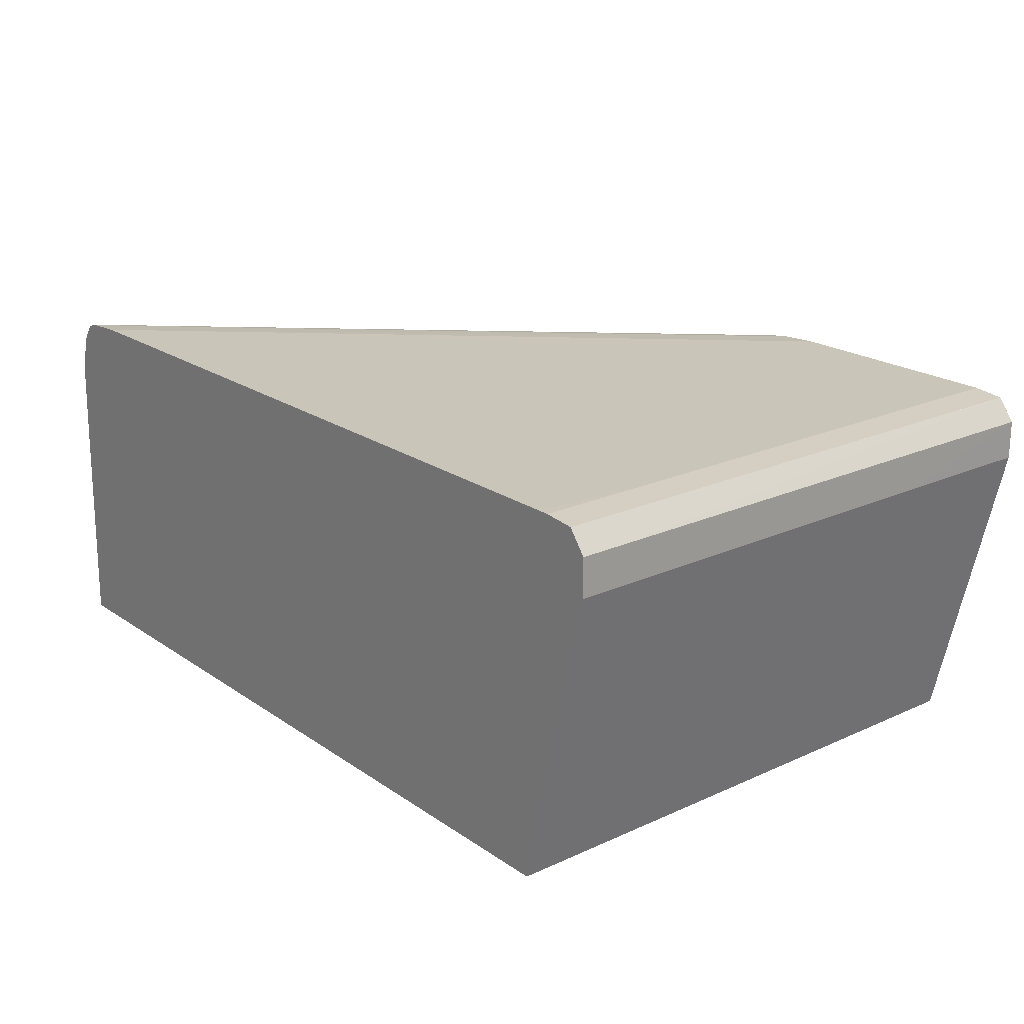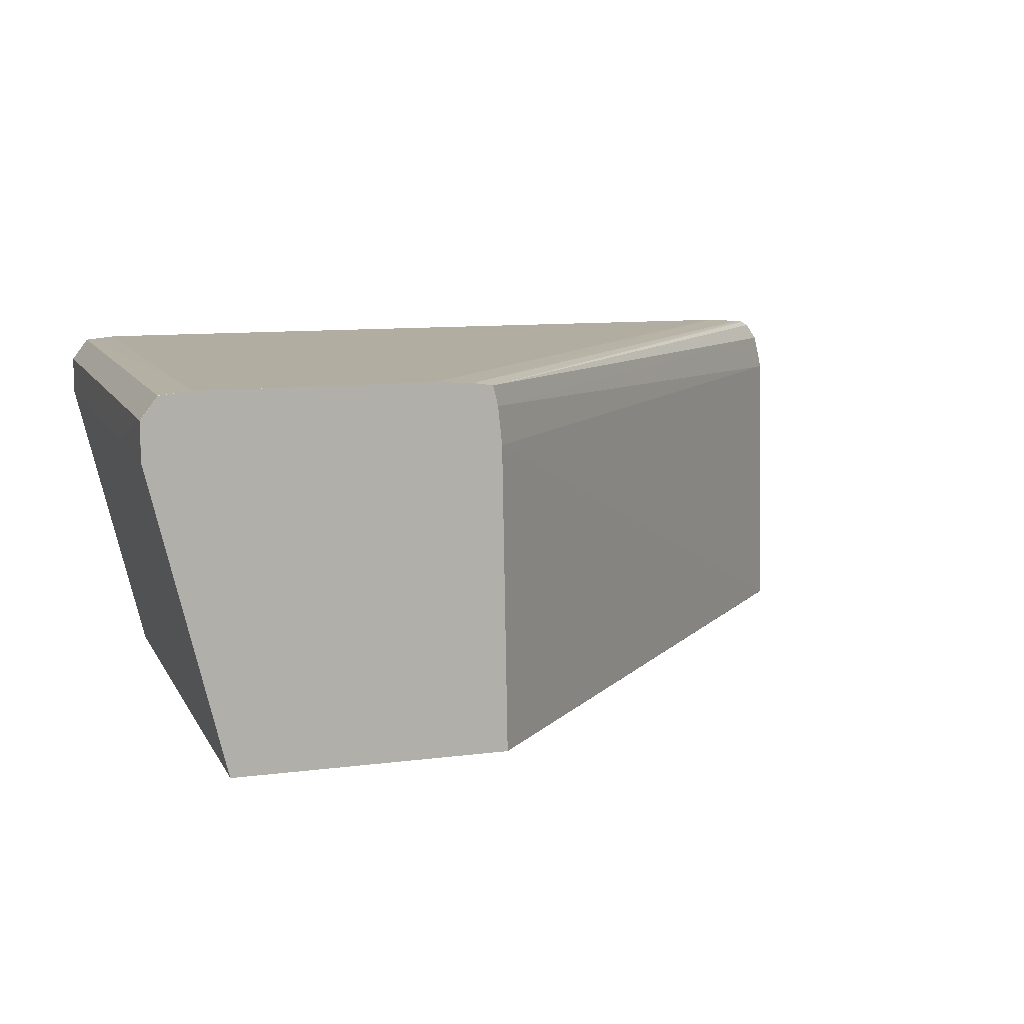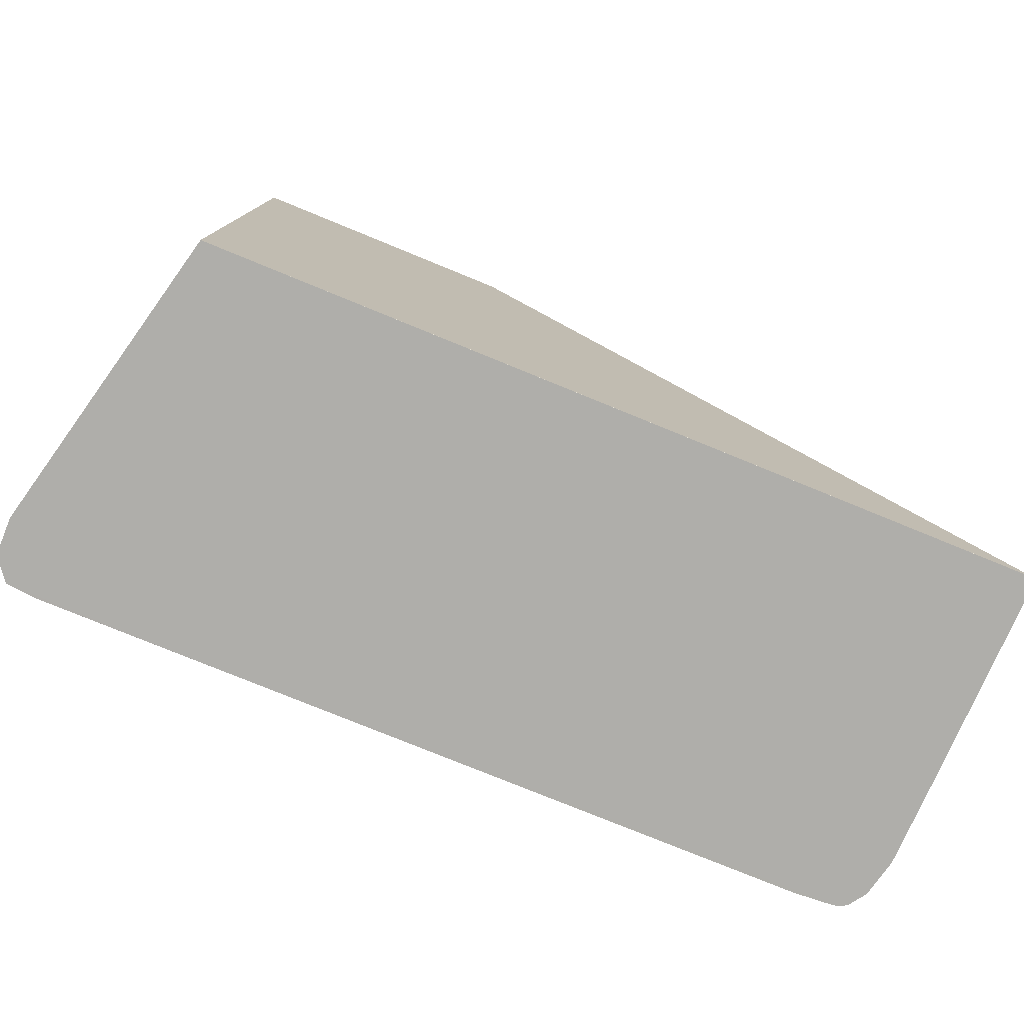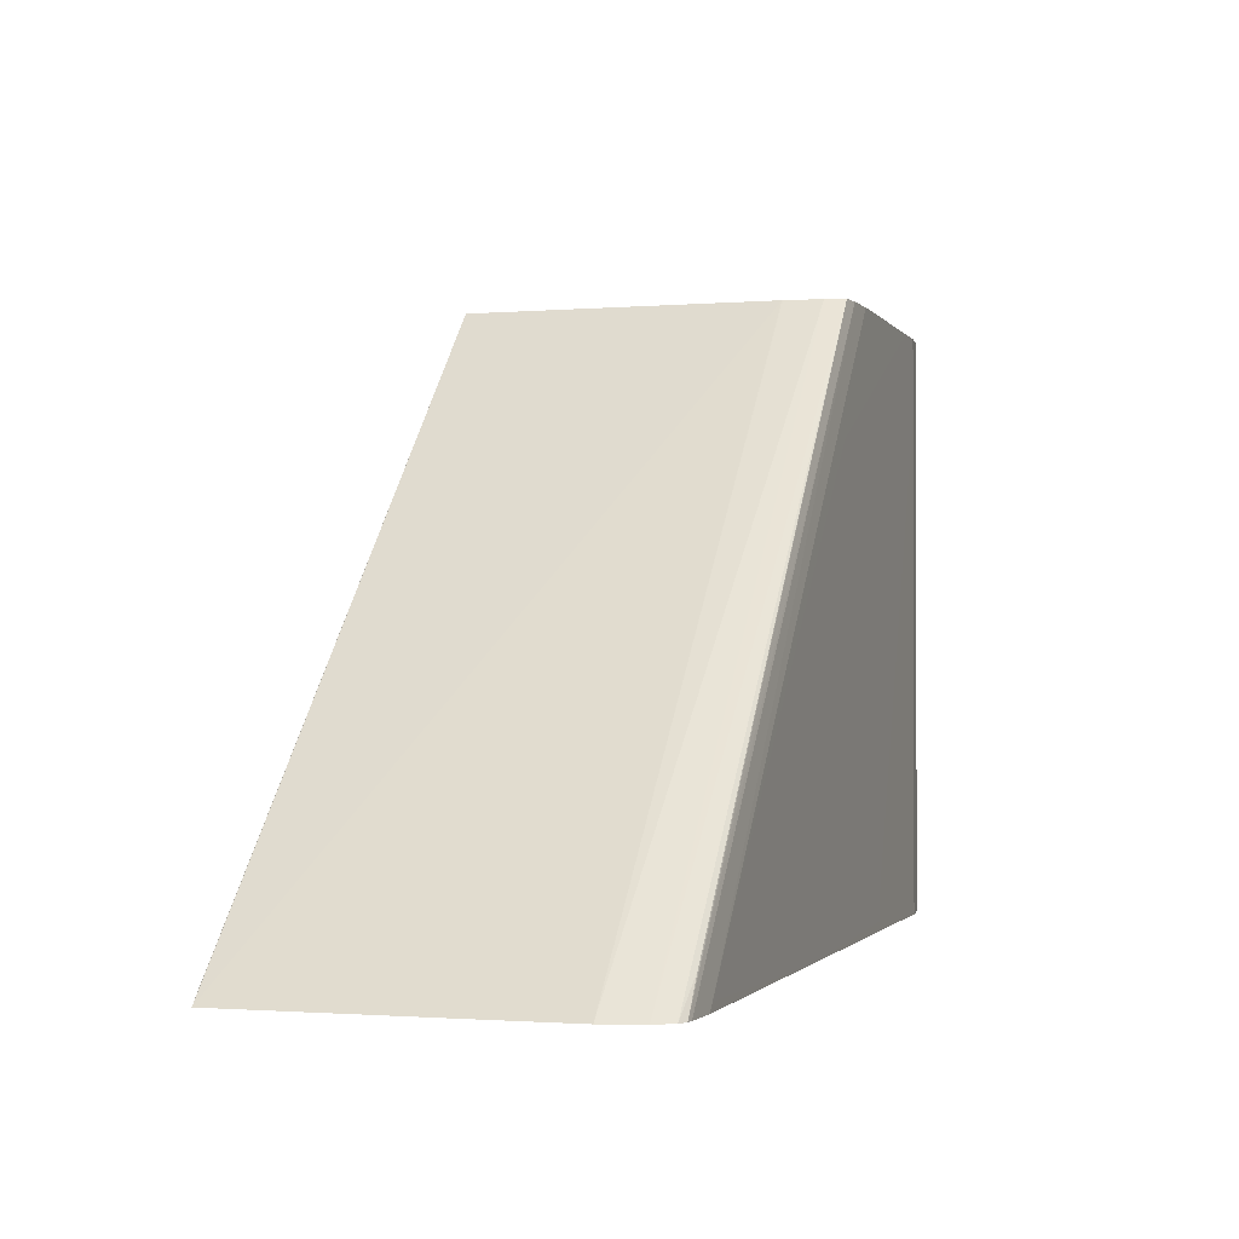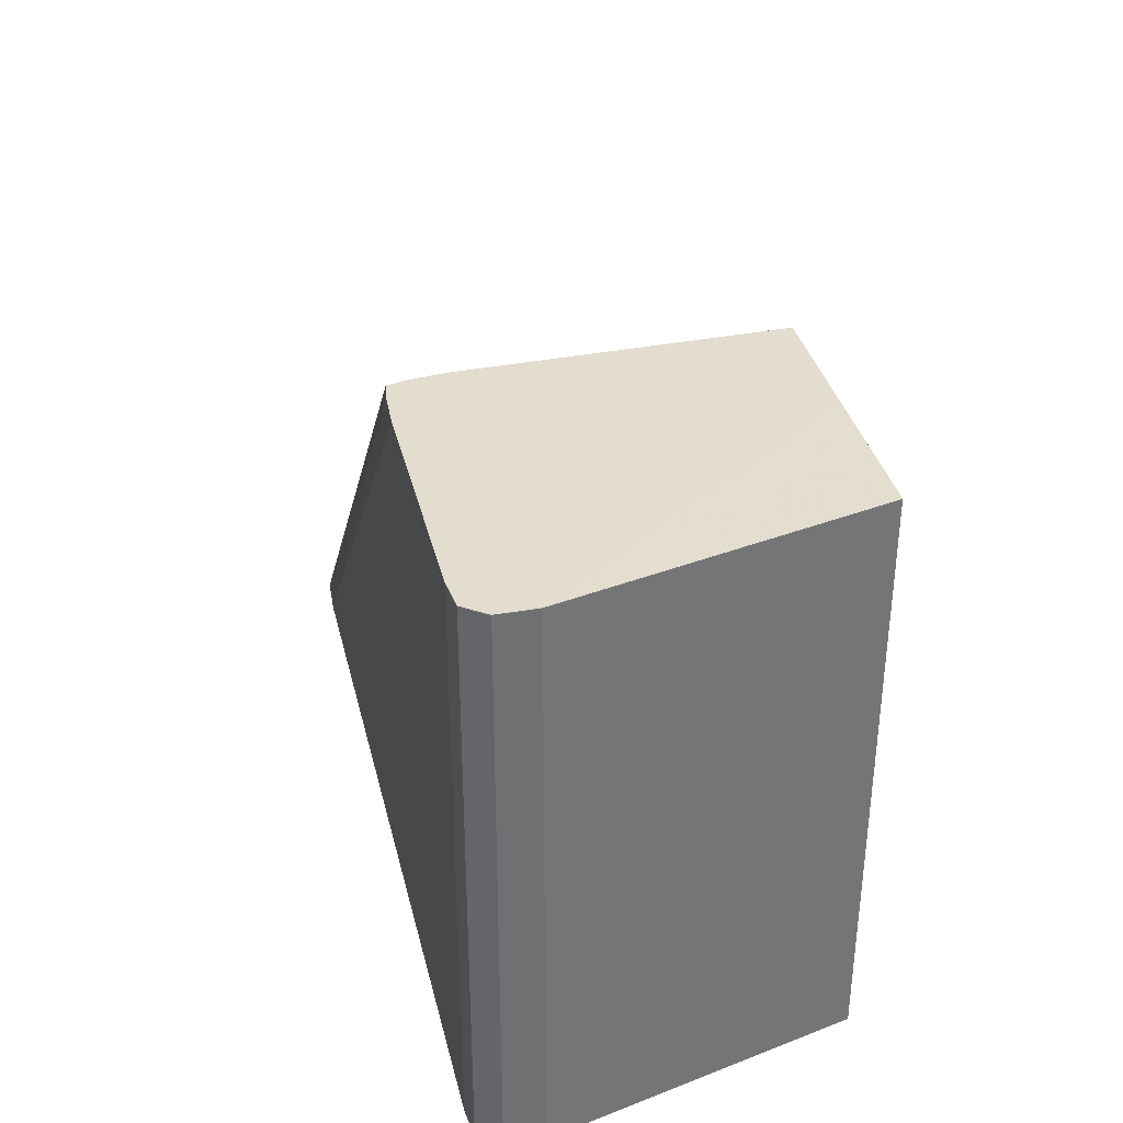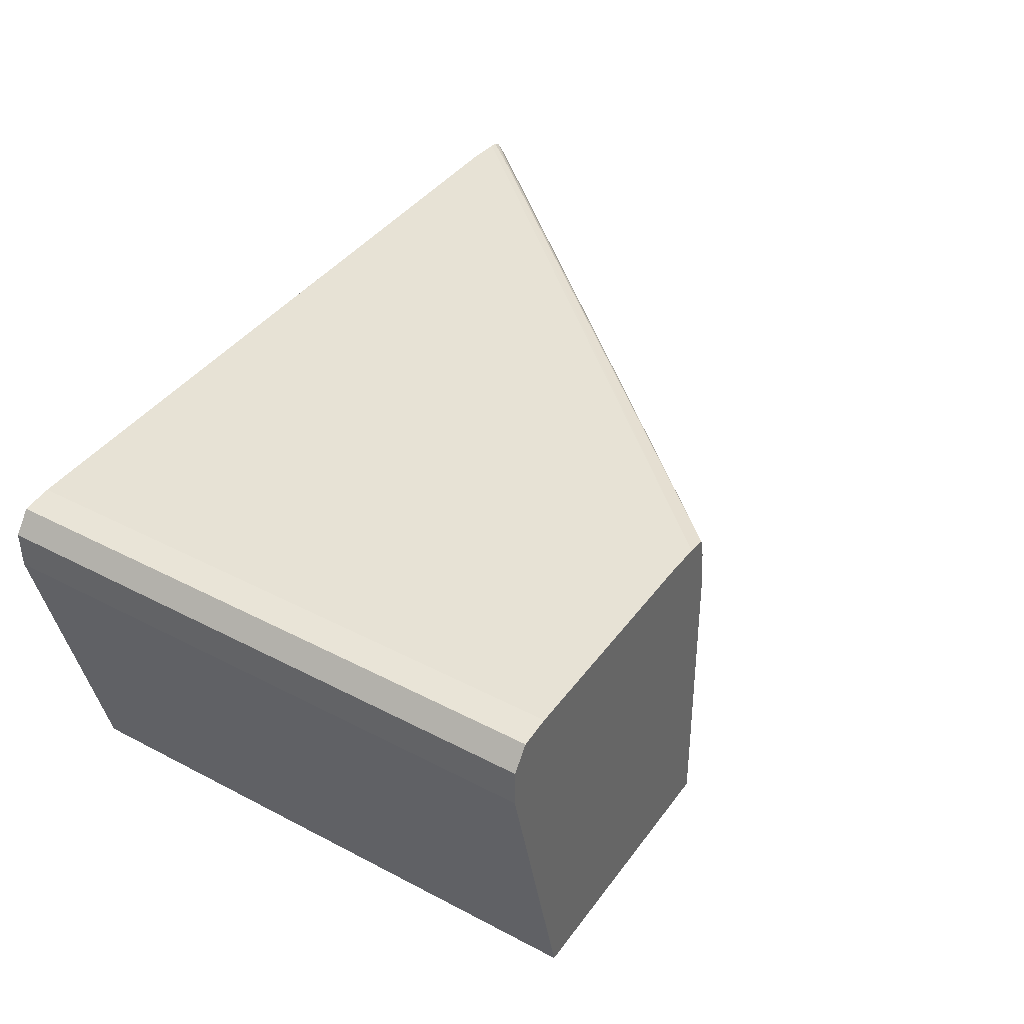
<metadata>
{"format":"obj","ext":"obj","renderer":"f3d","projection":"perspective","resolution":1024,"background":"white","views":[{"elev":20.6,"azim":50.6,"up":"+Z"},{"elev":10.3,"azim":161.7,"up":"+Z"},{"elev":-77.6,"azim":157.7,"up":"+Y"},{"elev":-1.1,"azim":-72.4,"up":"+Y"},{"elev":35.5,"azim":76.6,"up":"+Y"},{"elev":40.5,"azim":122.6,"up":"+Z"}]}
</metadata>
<code>
v 0.05135 -0.05803 0.06768
v 0.05586 -0.05804 0.06785
v 0.05586 -0.05804 0.06707
v 0.05135 -0.05803 0.06085
v 0.05118 -0.05803 0.06799
v 0.05586 -0.05805 0.06708
v 0.05552 -0.05804 0.06831
v 0.05586 -0.05805 0.06786
v 0.05436 -0.05804 0.06085
v 0.05435 -0.05803 0.06085
v 0.05436 -0.0635 0.06085
v 0.05436 -0.06992 0.06085
v 0.05135 -0.06169 0.06085
v 0.04874 -0.05802 0.06085
v 0.05118 -0.05803 0.068
v 0.05586 -0.06116 0.06708
v 0.05489 -0.05804 0.06837
v 0.05551 -0.05805 0.06831
v 0.05552 -0.05964 0.06831
v 0.05586 -0.06895 0.06786
v 0.05079 -0.05803 0.06831
v 0.05022 -0.05803 0.06837
v 0.05586 -0.06992 0.06708
v 0.05445 -0.06992 0.06171
v 0.05133 -0.06991 0.06085
v 0.04545 -0.0699 0.06084
v 0.04696 -0.0699 0.06084
v 0.05134 -0.06328 0.06085
v 0.04874 -0.05802 0.06087
v 0.0377 -0.06967 0.06084
v 0.0375 -0.06988 0.06085
v 0.05412 -0.05803 0.06837
v 0.05489 -0.0596 0.06837
v 0.05536 -0.06992 0.06832
v 0.05551 -0.06895 0.06831
v 0.05586 -0.06992 0.06786
v 0.05551 -0.06992 0.06831
v 0.04944 -0.05802 0.06833
v 0.03916 -0.06989 0.06837
v 0.03932 -0.06973 0.06837
v 0.04697 -0.06208 0.06837
v 0.04836 -0.06069 0.06837
v 0.05132 -0.06991 0.06837
v 0.04834 -0.06991 0.06084
v 0.03778 -0.06988 0.06084
v 0.04875 -0.05802 0.06165
v 0.04834 -0.06991 0.06835
v 0.0376 -0.06989 0.06541
v 0.04885 -0.05802 0.06708
v 0.04884 -0.05802 0.06632
v 0.051 -0.06817 0.06837
v 0.05133 -0.0694 0.06837
v 0.0547 -0.06992 0.06837
v 0.05489 -0.06739 0.06837
v 0.05489 -0.06992 0.06837
v 0.04903 -0.05802 0.06827
v 0.03823 -0.06989 0.0683
v 0.03839 -0.06989 0.06832
v 0.04537 -0.0699 0.06837
v 0.04545 -0.0699 0.06837
v 0.051 -0.06991 0.06837
v 0.04834 -0.06927 0.06837
v 0.03807 -0.06989 0.0682
v 0.03783 -0.06989 0.06786
v 0.03765 -0.06989 0.06708
v 0.04885 -0.05802 0.0671
v 0.05132 -0.06973 0.06837
v 0.04893 -0.05802 0.06786
v 0.0388 -0.06921 0.06829
f 1 2 3
f 1 3 4
f 1 4 14
f 1 14 29
f 1 29 46
f 1 46 50
f 1 50 49
f 1 49 66
f 1 66 68
f 1 68 56
f 1 56 38
f 1 38 22
f 1 22 21
f 1 21 15
f 1 15 5
f 1 5 2
f 2 6 3
f 2 5 7
f 2 7 8
f 2 8 6
f 3 6 9
f 3 9 10
f 3 10 4
f 4 10 9
f 4 9 11
f 4 11 12
f 4 12 13
f 4 13 28
f 4 28 27
f 4 27 26
f 4 26 45
f 4 45 30
f 4 30 14
f 5 15 7
f 6 16 9
f 6 8 16
f 7 17 18
f 7 18 19
f 7 19 20
f 7 20 8
f 7 15 21
f 7 21 22
f 7 22 17
f 8 20 23
f 8 23 16
f 9 16 23
f 9 23 11
f 11 23 12
f 12 23 24
f 12 24 25
f 12 25 26
f 12 26 27
f 12 27 28
f 12 28 13
f 14 30 31
f 14 31 29
f 17 32 33
f 17 33 18
f 17 22 32
f 18 34 35
f 18 35 19
f 18 33 34
f 19 35 20
f 20 36 23
f 20 35 37
f 20 37 36
f 22 38 39
f 22 39 40
f 22 40 41
f 22 41 42
f 22 42 32
f 23 36 24
f 24 36 43
f 24 43 25
f 25 43 61
f 25 61 47
f 25 47 44
f 25 44 45
f 25 45 26
f 29 31 46
f 30 45 31
f 31 45 44
f 31 44 47
f 31 47 48
f 31 48 49
f 31 49 50
f 31 50 46
f 32 42 33
f 33 42 41
f 33 41 51
f 33 51 52
f 33 52 53
f 33 53 54
f 33 54 34
f 34 37 35
f 34 54 55
f 34 55 43
f 34 43 37
f 36 37 43
f 38 56 57
f 38 57 58
f 38 58 39
f 39 59 60
f 39 60 40
f 39 58 47
f 39 47 61
f 39 61 59
f 40 60 62
f 40 62 41
f 41 62 51
f 43 55 61
f 47 58 57
f 47 57 63
f 47 63 64
f 47 64 65
f 47 65 48
f 48 65 49
f 49 65 66
f 51 62 52
f 52 62 60
f 52 60 67
f 52 67 53
f 53 55 54
f 53 67 61
f 53 61 55
f 56 68 64
f 56 64 63
f 56 63 69
f 56 69 57
f 57 69 63
f 59 61 60
f 60 61 67
f 64 68 65
f 65 68 66

</code>
